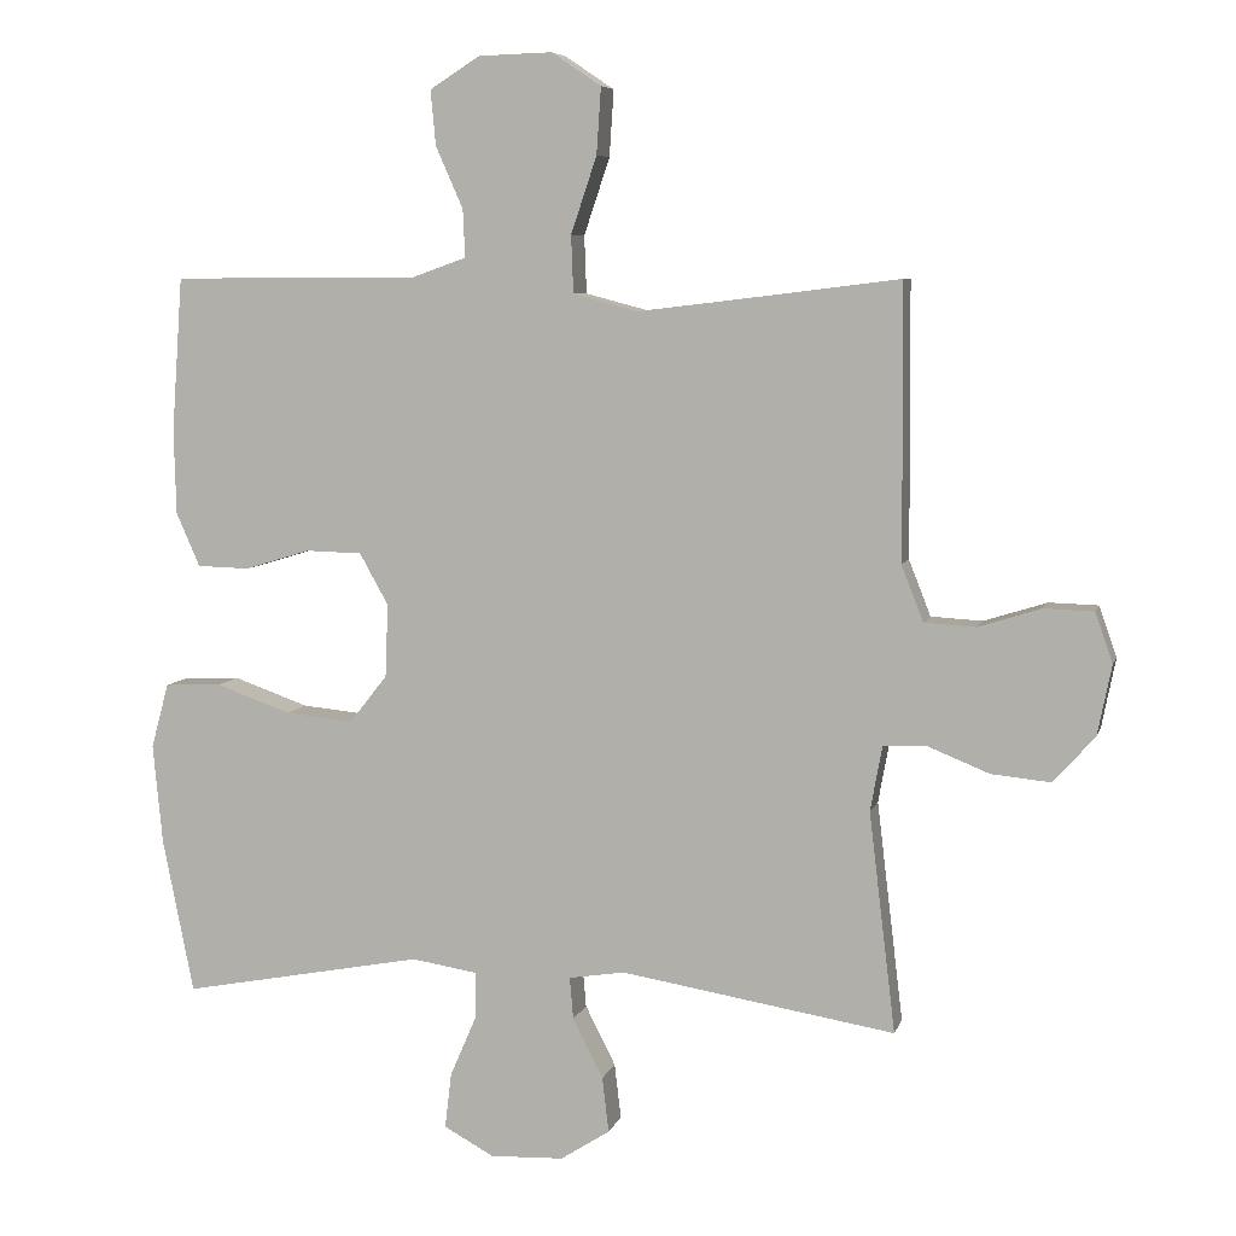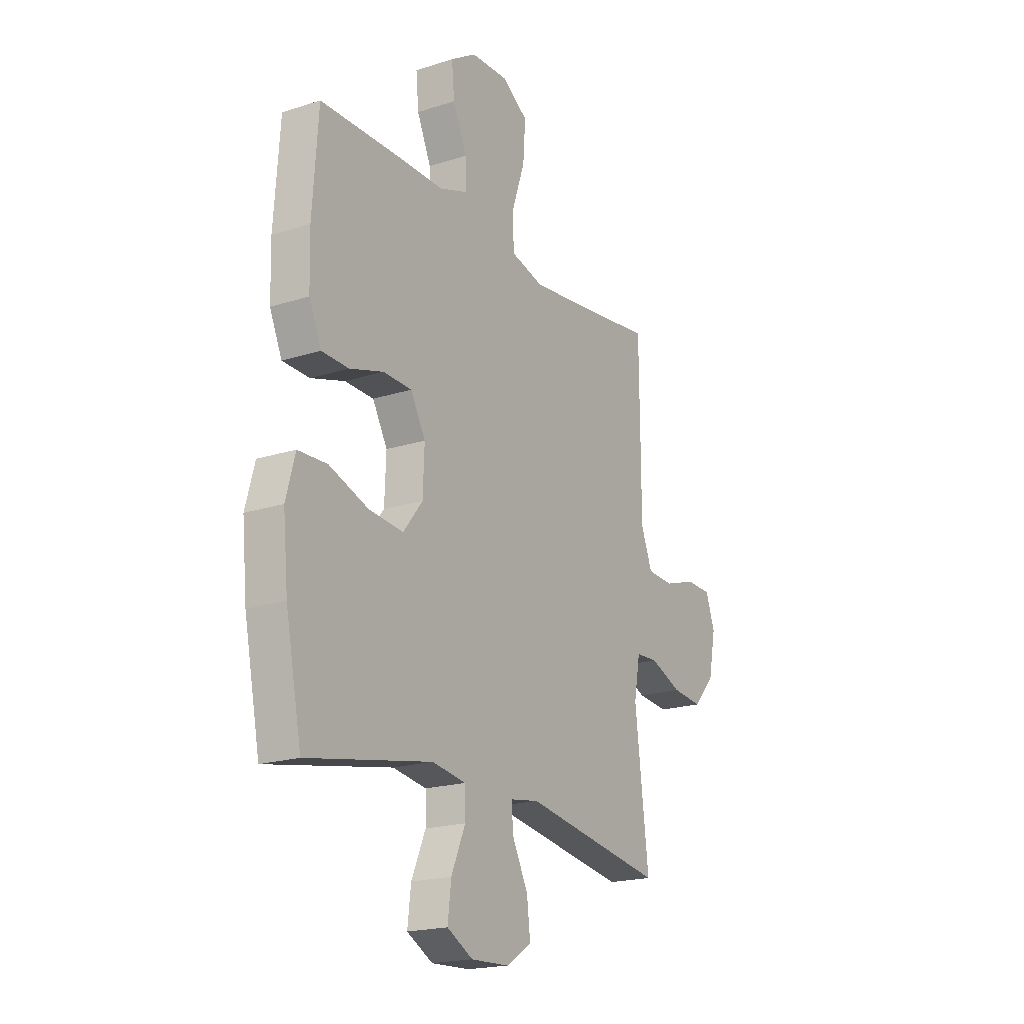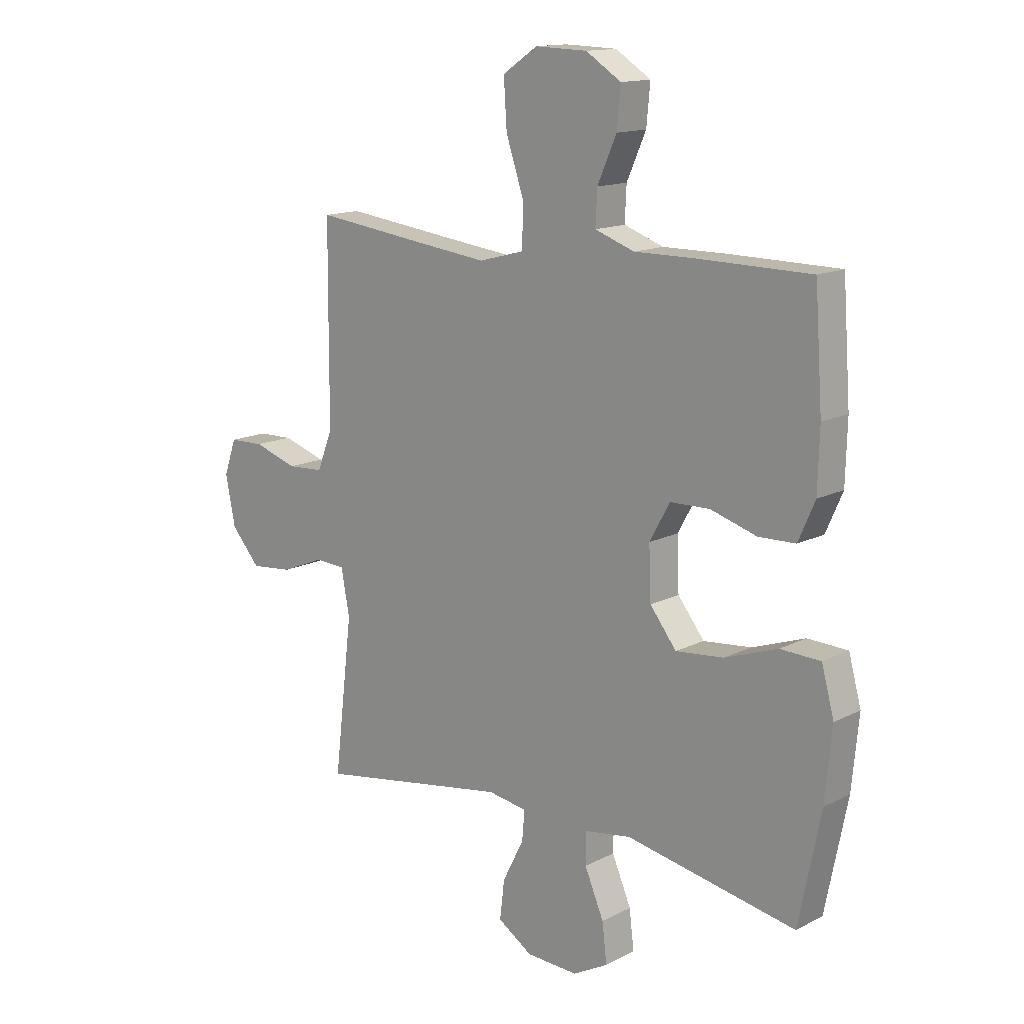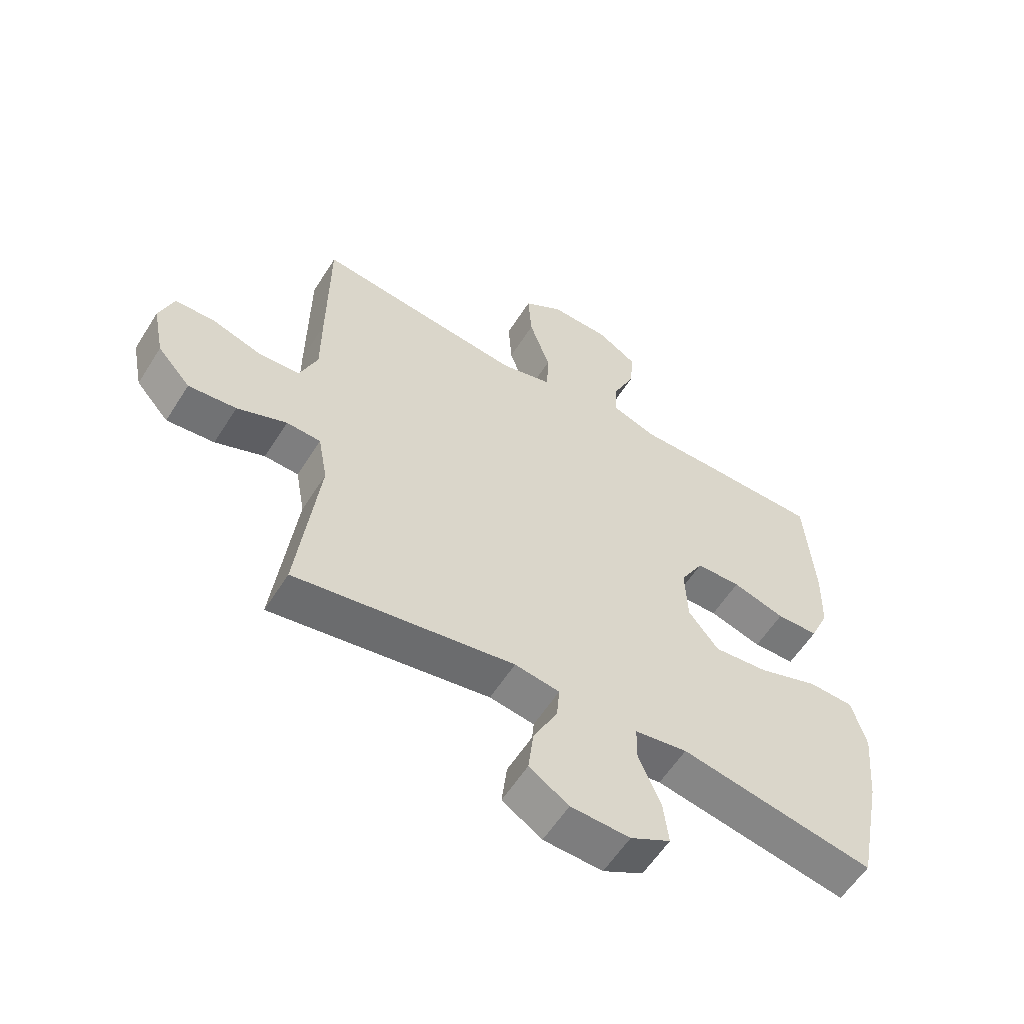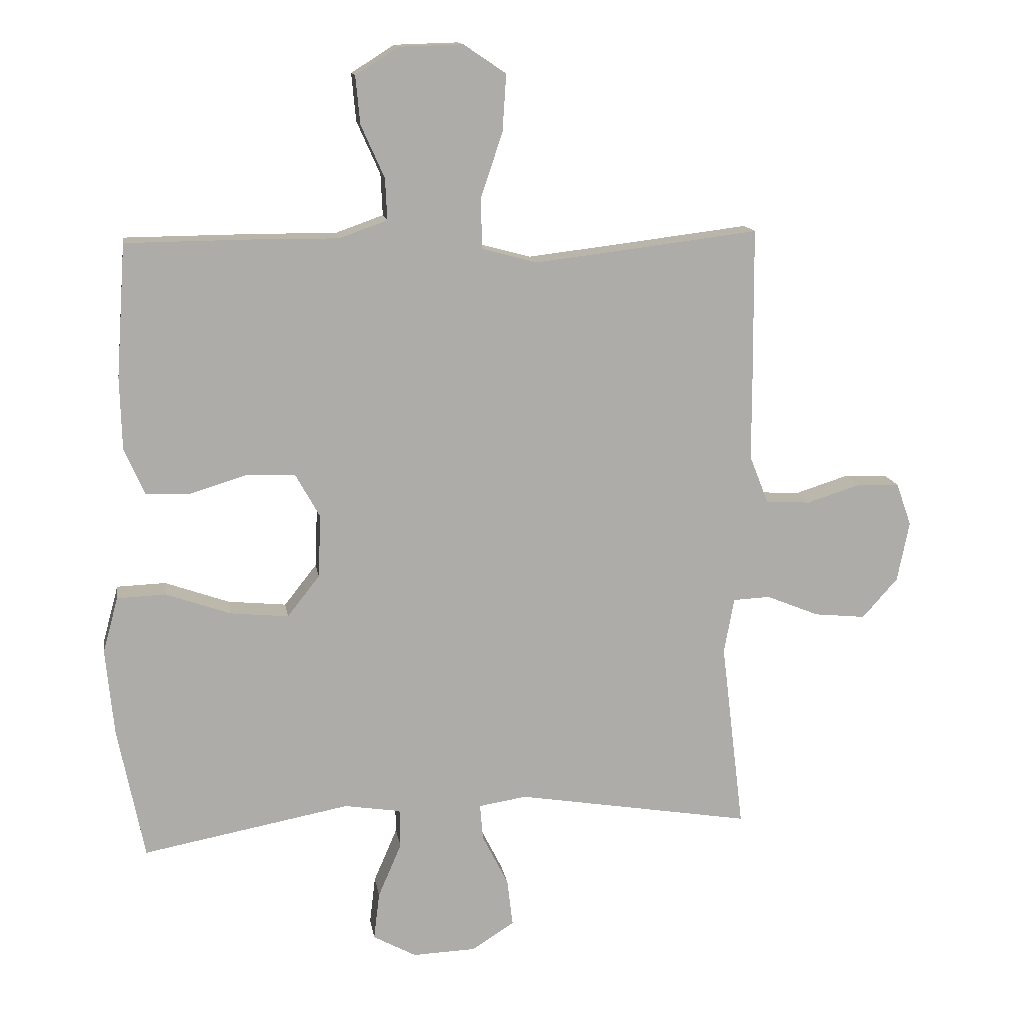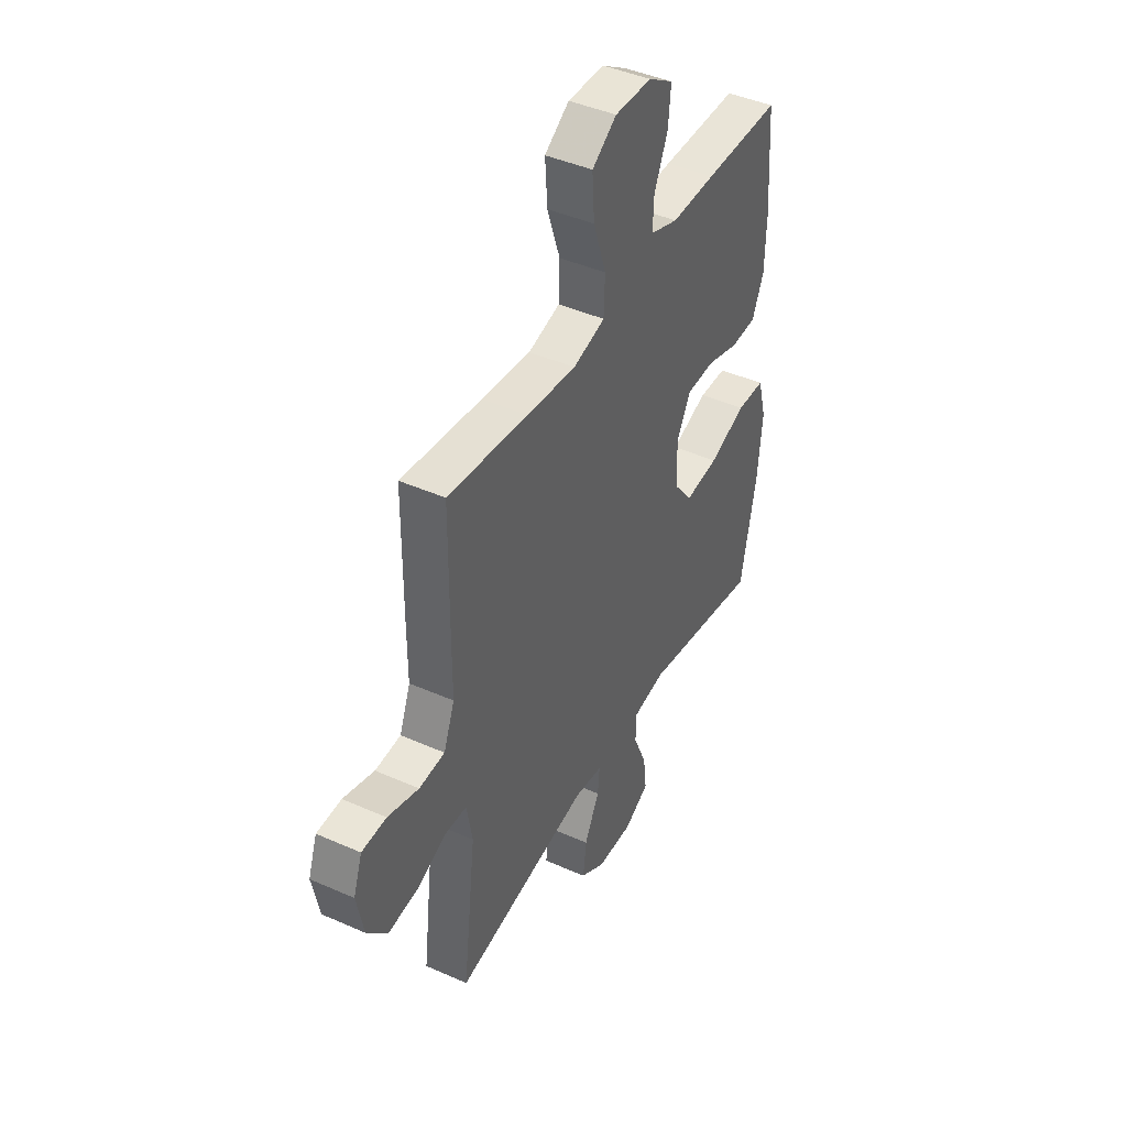
<metadata>
{"format":"obj","ext":"obj","renderer":"f3d","projection":"perspective","resolution":1024,"background":"white","views":[{"elev":6.8,"azim":13.9,"up":"+Z"},{"elev":-19.5,"azim":-59.0,"up":"+Z"},{"elev":14.3,"azim":-137.9,"up":"+Z"},{"elev":-58.1,"azim":148.0,"up":"+Z"},{"elev":13.6,"azim":-8.9,"up":"+Z"},{"elev":43.5,"azim":117.6,"up":"+Z"}]}
</metadata>
<code>
v -0.5 0.07 0.5
v -0.288 0.07 0.502
v -0.167 0.07 0.501
v -0.091 0.07 0.528
v -0.094 0.07 0.593
v -0.131 0.07 0.676
v -0.138 0.07 0.751
v -0.07 0.07 0.794
v 0.03 0.07 0.797
v 0.097 0.07 0.752
v 0.091 0.07 0.662
v 0.056 0.07 0.558
v 0.059 0.07 0.48
v 0.146 0.07 0.457
v 0.281 0.07 0.473
v 0.5 0.07 0.5
v 0.502 0.07 0.246
v 0.502 0.07 0.129
v 0.532 0.07 0.053
v 0.602 0.07 0.049
v 0.687 0.07 0.076
v 0.754 0.07 0.074
v 0.778 0.07 0.006
v 0.759 0.07 -0.089
v 0.703 0.07 -0.152
v 0.622 0.07 -0.144
v 0.538 0.07 -0.11
v 0.48 0.07 -0.113
v 0.464 0.07 -0.201
v 0.5 0.07 -0.5
v 0.128 0.07 -0.439
v 0.052 0.07 -0.451
v 0.057 0.07 -0.508
v 0.098 0.07 -0.589
v 0.107 0.07 -0.664
v 0.04 0.07 -0.707
v -0.06 0.07 -0.711
v -0.128 0.07 -0.674
v -0.119 0.07 -0.599
v -0.082 0.07 -0.513
v -0.083 0.07 -0.452
v -0.172 0.07 -0.438
v -0.5 0.07 -0.5
v -0.542 0.07 -0.29
v -0.555 0.07 -0.154
v -0.531 0.07 -0.066
v -0.454 0.07 -0.063
v -0.352 0.07 -0.099
v -0.26 0.07 -0.108
v -0.209 0.07 -0.043
v -0.205 0.07 0.056
v -0.244 0.07 0.126
v -0.32 0.07 0.128
v -0.409 0.07 0.101
v -0.48 0.07 0.103
v -0.512 0.07 0.176
v -0.515 0.07 0.29
v -0.5 0 0.5
v -0.288 0 0.502
v -0.167 0 0.501
v -0.091 0 0.528
v -0.094 0 0.593
v -0.131 0 0.676
v -0.138 0 0.751
v -0.07 0 0.794
v 0.03 0 0.797
v 0.097 0 0.752
v 0.091 0 0.662
v 0.056 0 0.558
v 0.059 0 0.48
v 0.146 0 0.457
v 0.281 0 0.473
v 0.5 0 0.5
v 0.502 0 0.246
v 0.502 0 0.129
v 0.532 0 0.053
v 0.602 0 0.049
v 0.687 0 0.076
v 0.754 0 0.074
v 0.778 0 0.006
v 0.759 0 -0.089
v 0.703 0 -0.152
v 0.622 0 -0.144
v 0.538 0 -0.11
v 0.48 0 -0.113
v 0.464 0 -0.201
v 0.5 0 -0.5
v 0.128 0 -0.439
v 0.052 0 -0.451
v 0.057 0 -0.508
v 0.098 0 -0.589
v 0.107 0 -0.664
v 0.04 0 -0.707
v -0.06 0 -0.711
v -0.128 0 -0.674
v -0.119 0 -0.599
v -0.082 0 -0.513
v -0.083 0 -0.452
v -0.172 0 -0.438
v -0.5 0 -0.5
v -0.542 0 -0.29
v -0.555 0 -0.154
v -0.531 0 -0.066
v -0.454 0 -0.063
v -0.352 0 -0.099
v -0.26 0 -0.108
v -0.209 0 -0.043
v -0.205 0 0.056
v -0.244 0 0.126
v -0.32 0 0.128
v -0.409 0 0.101
v -0.48 0 0.103
v -0.512 0 0.176
v -0.515 0 0.29
f 53 54 55 56
f 52 53 56 57
f 45 46 47 48
f 45 48 49
f 42 43 44 45
f 41 42 45 49
f 37 38 39 40
f 37 40 41
f 36 37 41
f 33 34 35 36
f 32 33 36 41
f 31 32 41 49
f 29 30 31 49
f 24 25 26 27
f 24 27 28
f 23 24 28
f 20 21 22 23
f 19 20 23 28
f 18 19 28
f 15 16 17 18
f 14 15 18 28
f 13 14 28 29
f 9 10 11 12
f 9 12 13
f 8 9 13
f 5 6 7 8
f 4 5 8 13
f 3 4 13 29
f 52 57 1 2
f 51 52 2 3
f 50 51 3 29
f 29 49 50
f 113 112 111 110
f 114 113 110 109
f 105 104 103 102
f 106 105 102
f 102 101 100 99
f 106 102 99 98
f 97 96 95 94
f 98 97 94
f 98 94 93
f 93 92 91 90
f 98 93 90 89
f 106 98 89 88
f 106 88 87 86
f 84 83 82 81
f 85 84 81
f 85 81 80
f 80 79 78 77
f 85 80 77 76
f 85 76 75
f 75 74 73 72
f 85 75 72 71
f 86 85 71 70
f 69 68 67 66
f 70 69 66
f 70 66 65
f 65 64 63 62
f 70 65 62 61
f 86 70 61 60
f 59 58 114 109
f 60 59 109 108
f 86 60 108 107
f 107 106 86
f 1 58 59 2
f 2 59 60 3
f 3 60 61 4
f 4 61 62 5
f 5 62 63 6
f 6 63 64 7
f 7 64 65 8
f 8 65 66 9
f 9 66 67 10
f 10 67 68 11
f 11 68 69 12
f 12 69 70 13
f 13 70 71 14
f 14 71 72 15
f 15 72 73 16
f 16 73 74 17
f 17 74 75 18
f 18 75 76 19
f 19 76 77 20
f 20 77 78 21
f 21 78 79 22
f 22 79 80 23
f 23 80 81 24
f 24 81 82 25
f 25 82 83 26
f 26 83 84 27
f 27 84 85 28
f 28 85 86 29
f 29 86 87 30
f 30 87 88 31
f 31 88 89 32
f 32 89 90 33
f 33 90 91 34
f 34 91 92 35
f 35 92 93 36
f 36 93 94 37
f 37 94 95 38
f 38 95 96 39
f 39 96 97 40
f 40 97 98 41
f 41 98 99 42
f 42 99 100 43
f 43 100 101 44
f 44 101 102 45
f 45 102 103 46
f 46 103 104 47
f 47 104 105 48
f 48 105 106 49
f 49 106 107 50
f 50 107 108 51
f 51 108 109 52
f 52 109 110 53
f 53 110 111 54
f 54 111 112 55
f 55 112 113 56
f 56 113 114 57
f 57 114 58 1

</code>
